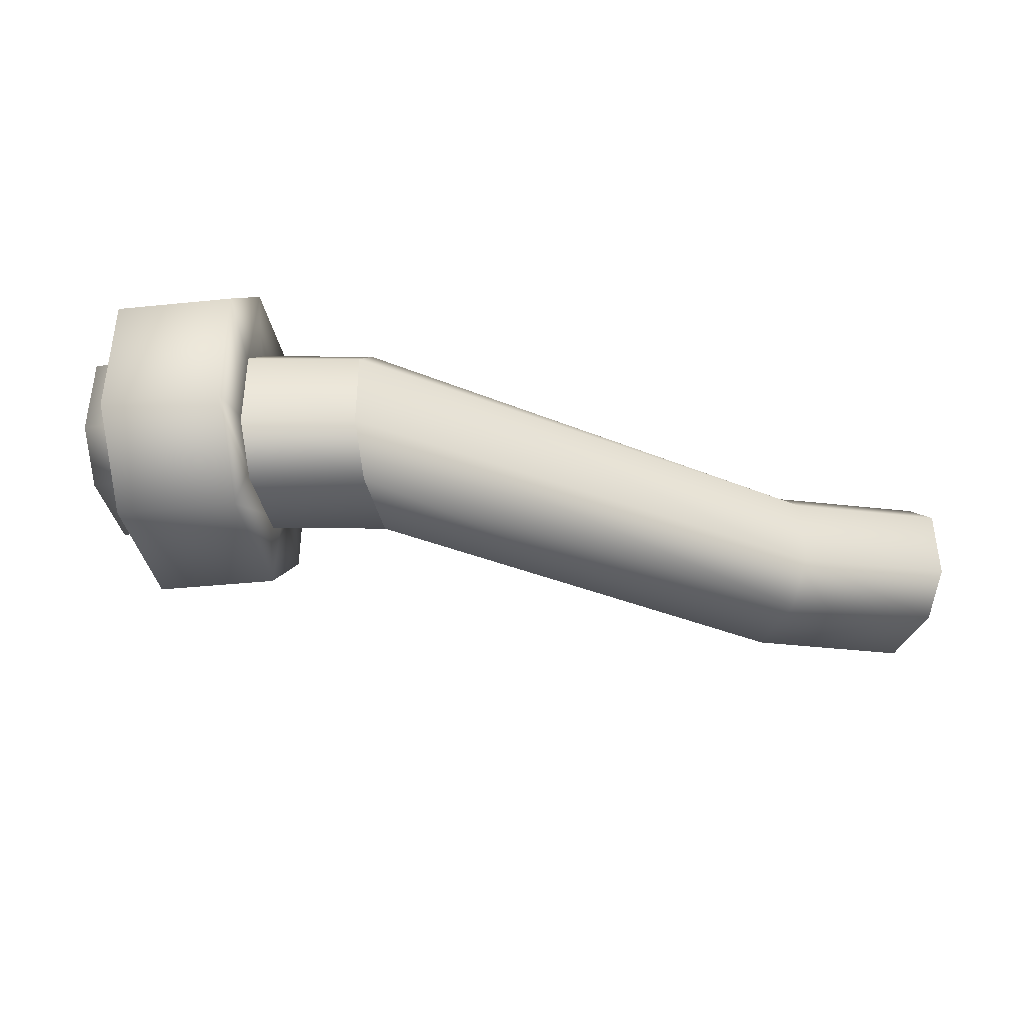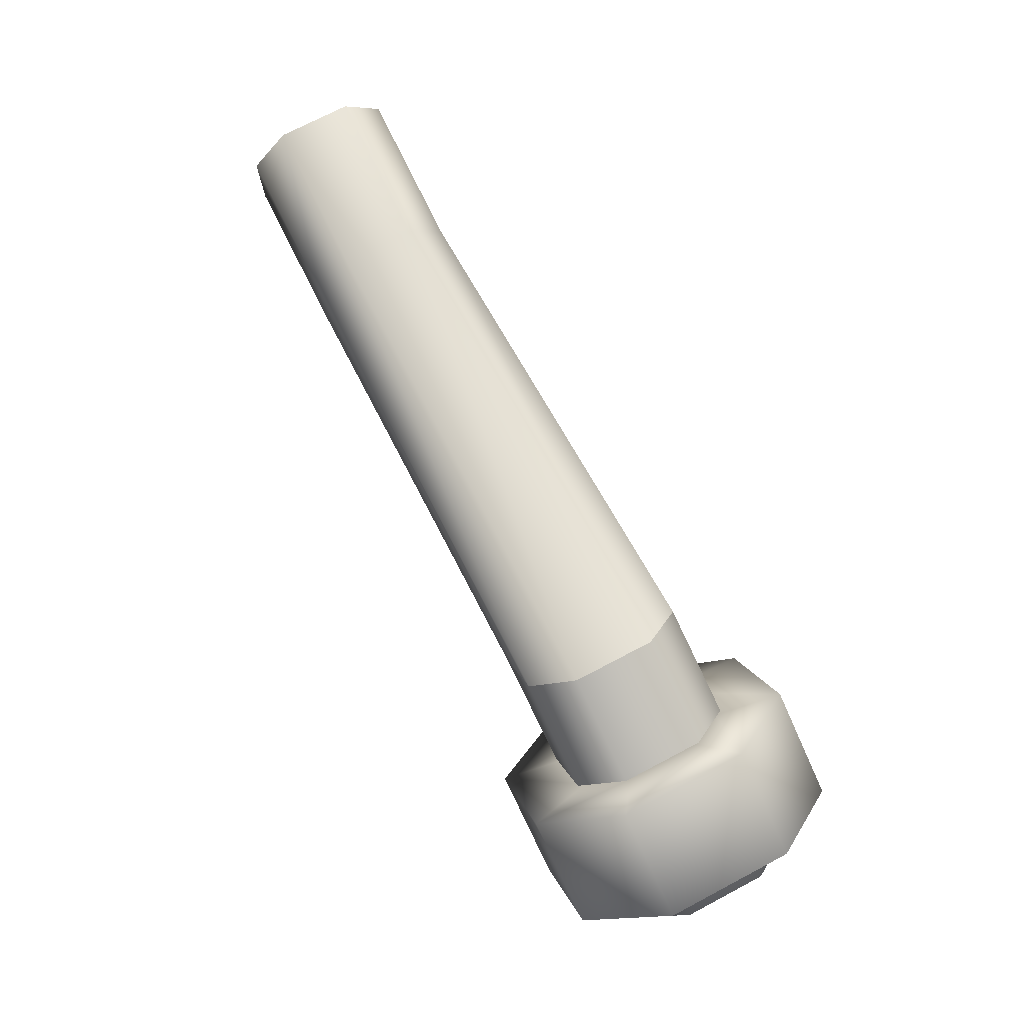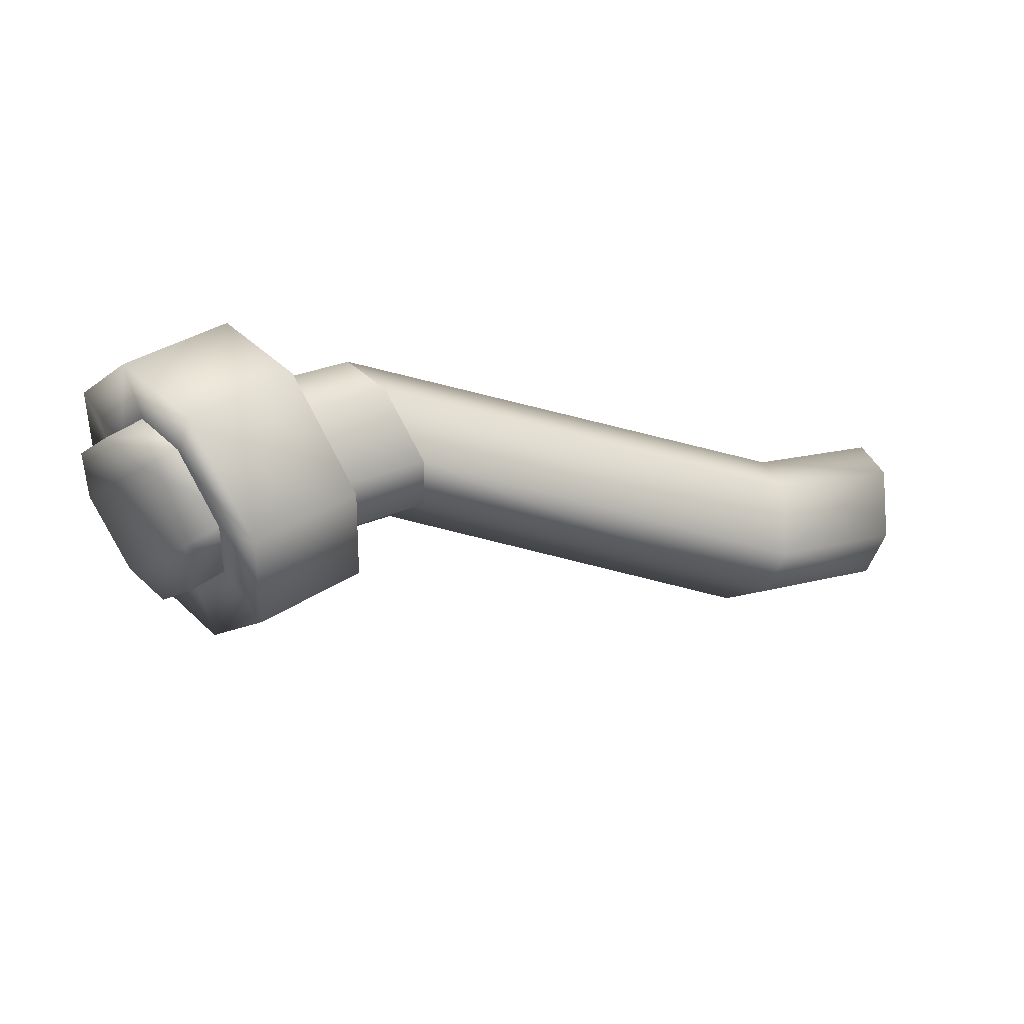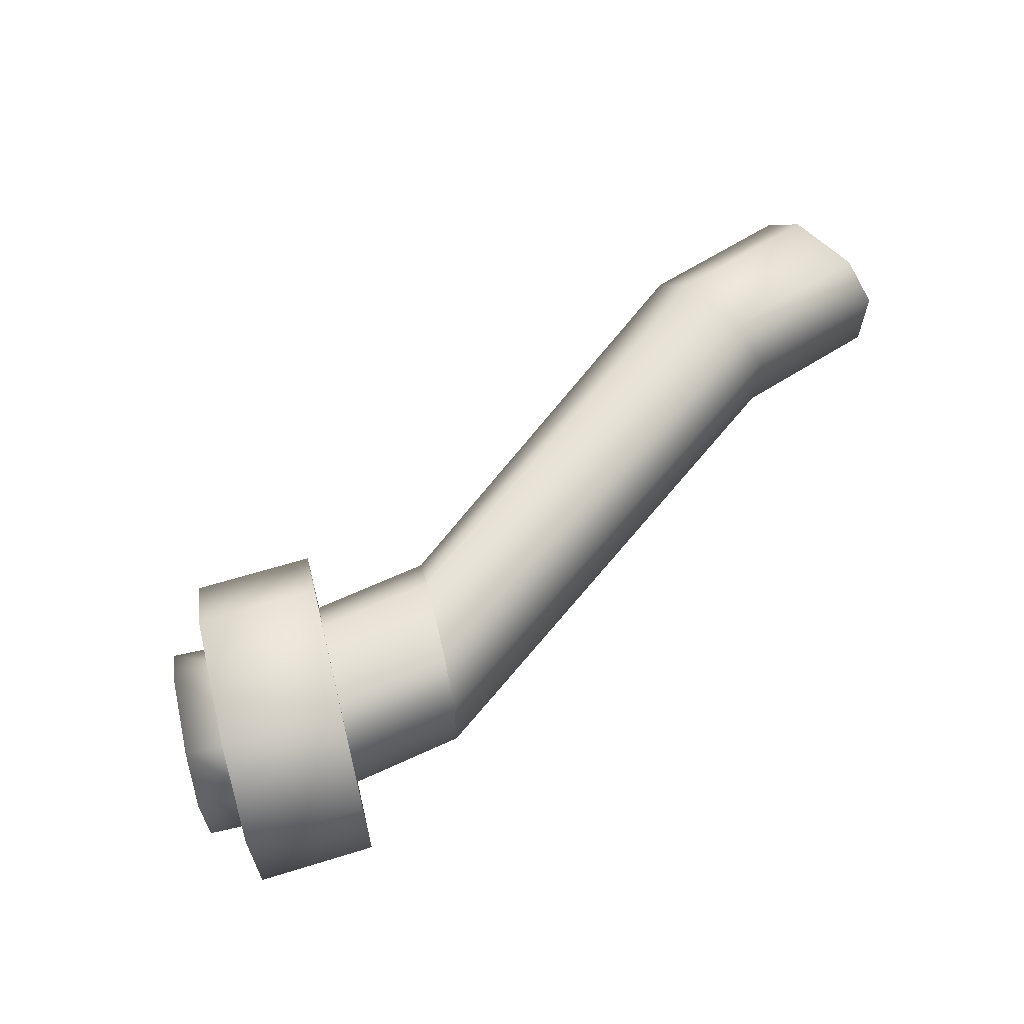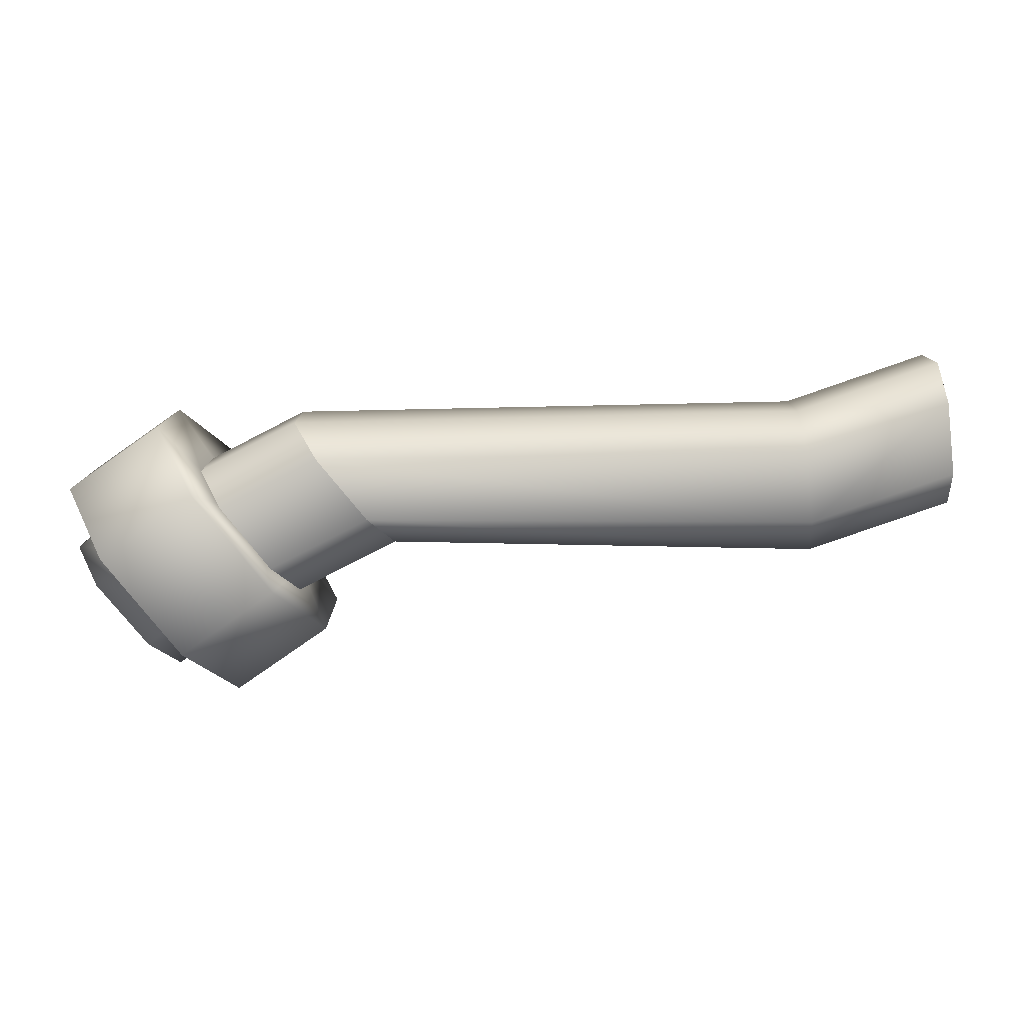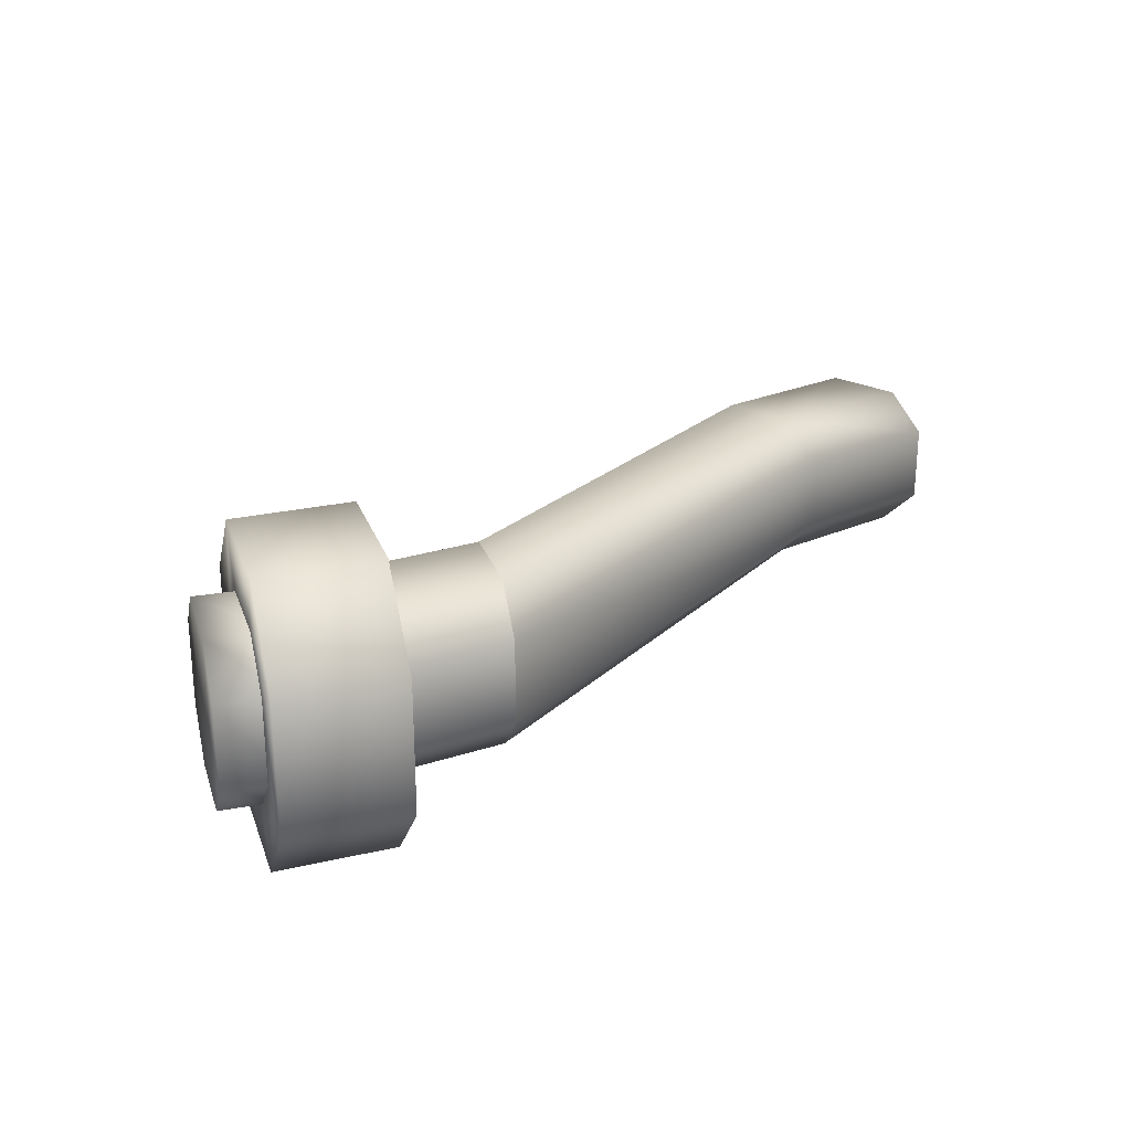
<metadata>
{"format":"obj","ext":"obj","renderer":"f3d","projection":"perspective","resolution":1024,"background":"white","views":[{"elev":-38.2,"azim":159.0,"up":"+Z"},{"elev":73.7,"azim":62.3,"up":"+Y"},{"elev":-10.3,"azim":150.4,"up":"+Y"},{"elev":62.4,"azim":134.3,"up":"+Z"},{"elev":-78.6,"azim":-173.4,"up":"+Z"},{"elev":24.4,"azim":131.0,"up":"+Z"}]}
</metadata>
<code>
g default
v 3973 930.2 -4337
v 3968 922.6 -4328
v 3980 916 -4328
v 3985 923.6 -4337
v 3973 930.2 -4353
v 3985 923.6 -4353
v 3968 922.6 -4362
v 3980 916 -4362
v 3960 909.5 -4362
v 3972 902.9 -4362
v 3955 901.9 -4353
v 3968 895.3 -4353
v 3955 901.9 -4337
v 3968 895.3 -4337
v 3960 909.5 -4328
v 3972 902.9 -4328
v 3969 923.6 -4341
v 3966 919.8 -4336
v 3979 913.3 -4336
v 3981 917.1 -4341
v 3969 923.6 -4350
v 3981 917.1 -4350
v 3966 919.8 -4354
v 3979 913.3 -4354
v 3962 912.2 -4354
v 3974 905.6 -4354
v 3959 908.4 -4350
v 3972 901.8 -4350
v 3959 908.4 -4341
v 3972 901.8 -4341
v 3962 912.2 -4336
v 3974 905.6 -4336
g pasted__pasted___polySurface65 house1
f 1 2 3 4
f 5 1 4 6
f 7 5 6 8
f 9 7 8 10
f 11 9 10 12
f 13 11 12 14
f 15 13 14 16
f 2 15 16 3
f 17 18 2 1
f 19 20 4 3
f 21 17 1 5
f 20 22 6 4
f 23 21 5 7
f 22 24 8 6
f 25 23 7 9
f 24 26 10 8
f 27 25 9 11
f 26 28 12 10
f 29 27 11 13
f 28 30 14 12
f 31 29 13 15
f 30 32 16 14
f 18 31 15 2
f 32 19 3 16
f 22 20 30 28
f 19 32 30 20
f 22 28 26 24
f 17 21 27 29
f 17 29 31 18
f 23 25 27 21
g default
v 3875 908.5 -4341
v 3875 913 -4336
v 3893 904.4 -4341
v 3893 908.9 -4336
v 3875 926.5 -4341
v 3875 922 -4336
v 3893 922.4 -4341
v 3893 917.9 -4336
v 3875 922 -4354
v 3875 926.5 -4350
v 3893 917.9 -4354
v 3893 922.4 -4350
v 3875 908.5 -4350
v 3875 913 -4354
v 3893 904.4 -4350
v 3893 908.9 -4354
v 3945 911.6 -4340
v 3948 915.8 -4335
v 3945 911.6 -4350
v 3948 915.8 -4355
v 3953 924.2 -4355
v 3956 928.3 -4350
v 3956 928.3 -4340
v 3953 924.2 -4335
v 3977 915.3 -4335
v 3977 915.3 -4355
v 3980 919.5 -4350
v 3980 919.5 -4340
v 3969 902.8 -4340
v 3972 907 -4335
v 3969 902.8 -4350
v 3972 907 -4355
v 3953 924.2 -4355
v 3956 928.3 -4350
v 3956 928.3 -4340
v 3953 924.2 -4335
v 3945 911.6 -4340
v 3948 915.8 -4335
v 3945 911.6 -4350
v 3948 915.8 -4355
v 3966 919.6 -4335
v 3968 923.8 -4340
v 3968 923.8 -4350
v 3966 919.6 -4355
v 3960 911.2 -4355
v 3958 907 -4350
v 3958 907 -4340
v 3960 911.2 -4335
v 3983 911.4 -4335
v 3983 911.4 -4355
v 3986 915.6 -4350
v 3986 915.6 -4340
v 3975 898.8 -4340
v 3978 903 -4335
v 3975 898.8 -4350
v 3978 903 -4355
g house1 pasted__pasted___polySurface64
f 34 36 40 38
f 37 39 44 42
f 41 43 48 46
f 45 47 35 33
f 41 38 37 42
f 34 33 35 36
f 37 38 40 39
f 41 42 44 43
f 45 46 48 47
f 36 35 49 50
f 35 47 51 49
f 47 48 52 51
f 48 43 53 52
f 43 44 54 53
f 44 39 55 54
f 39 40 56 55
f 40 36 50 56
f 81 82 83 84
f 86 85 87 88
f 86 88 82 81
f 46 45 33 34
f 46 34 38 41
f 65 66 75 76
f 66 67 74 75
f 67 68 73 74
f 70 69 79 80
f 69 71 78 79
f 71 72 77 78
f 72 65 76 77
f 68 70 80 73
f 53 54 66 65
f 54 55 67 66
f 55 56 68 67
f 50 49 69 70
f 49 51 71 69
f 51 52 72 71
f 52 53 65 72
f 56 50 70 68
f 58 59 83 82
f 59 60 84 83
f 60 57 81 84
f 62 61 85 86
f 61 63 87 85
f 63 64 88 87
f 64 58 82 88
f 57 62 86 81
f 60 59 75 74
f 57 60 74 73
f 62 57 73 80
f 61 62 80 79
f 63 61 79 78
f 64 63 78 77
f 58 64 77 76
f 59 58 76 75

</code>
